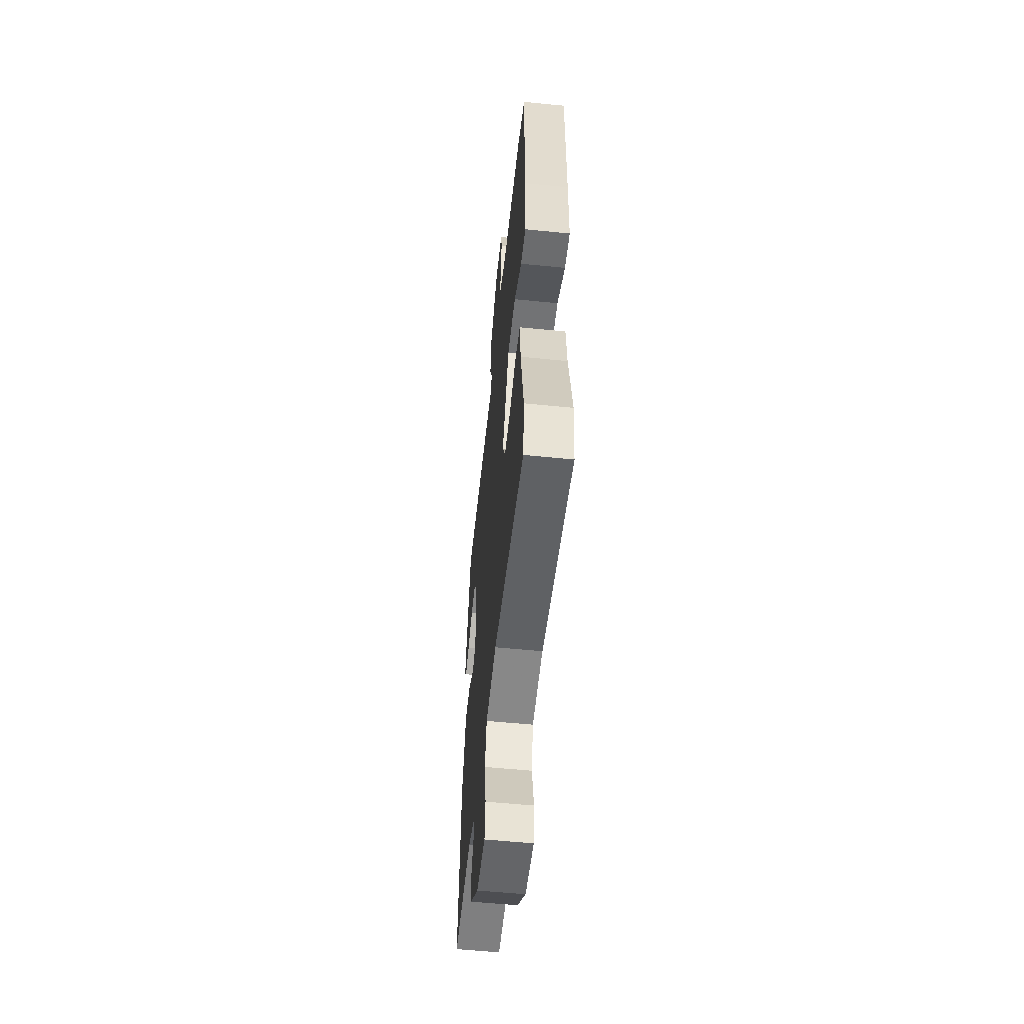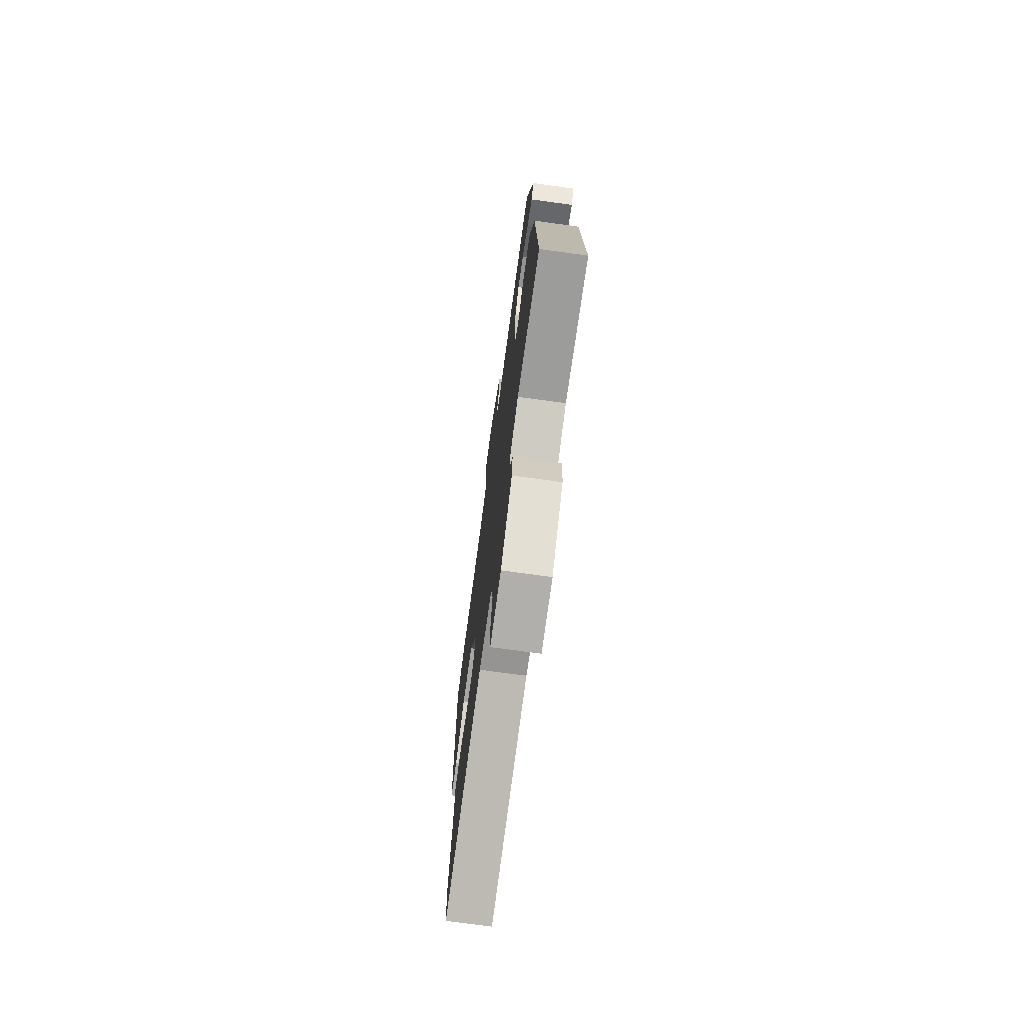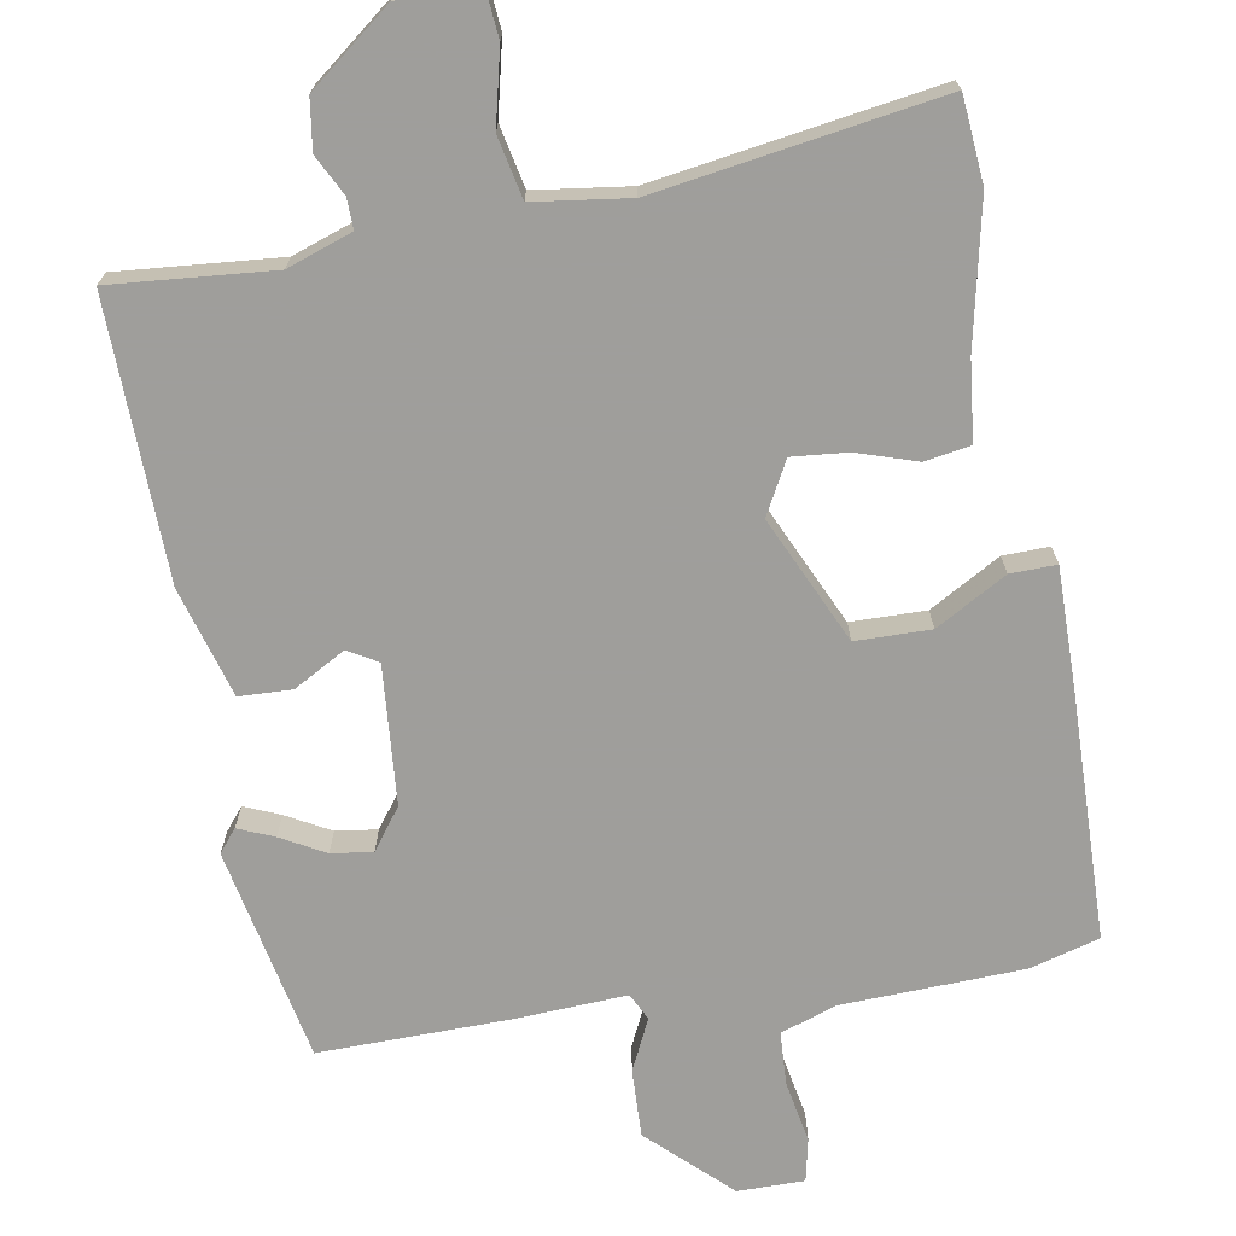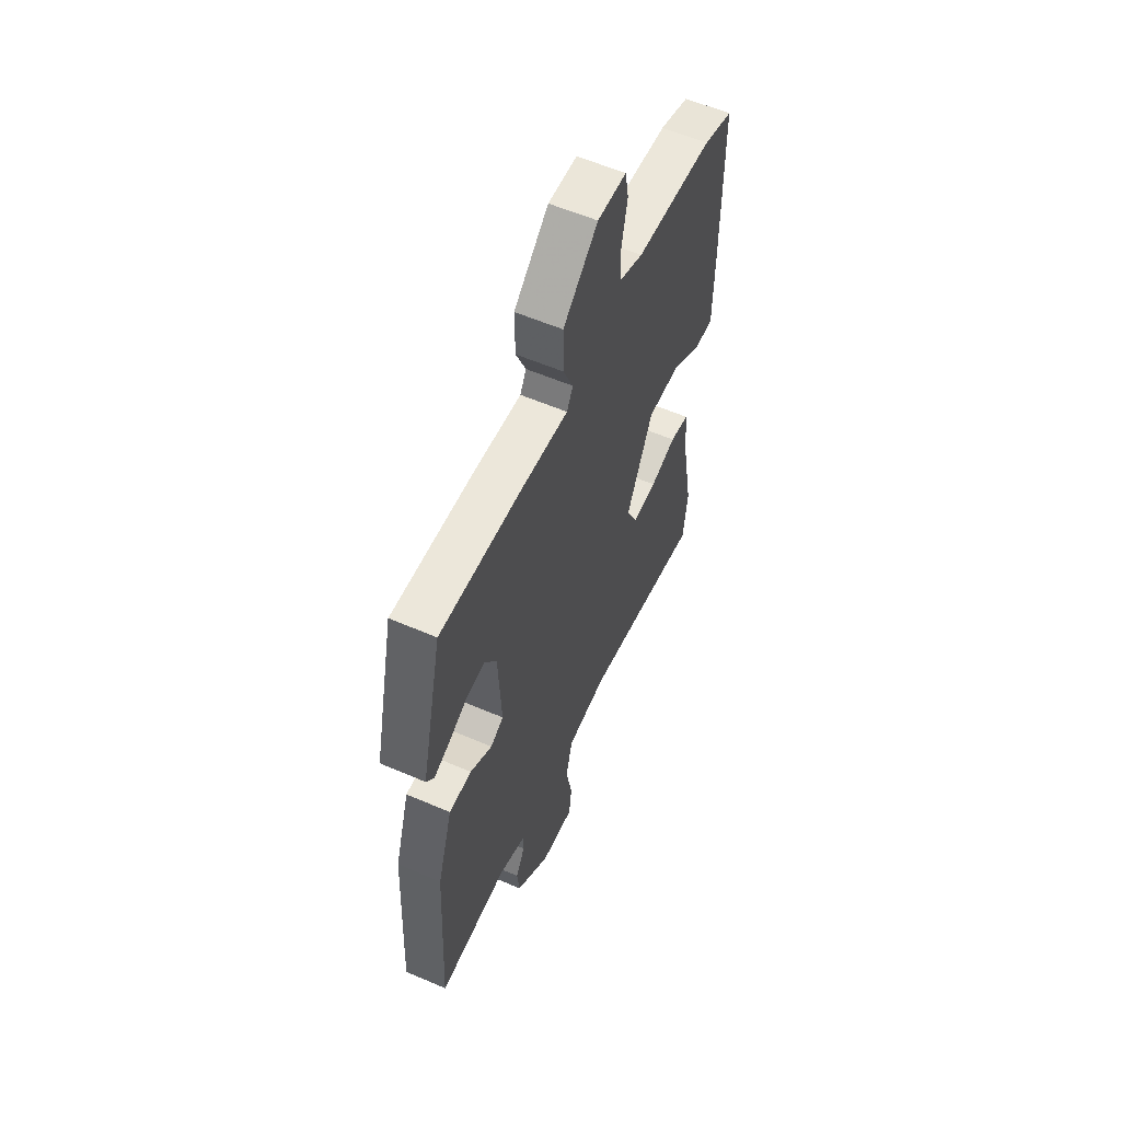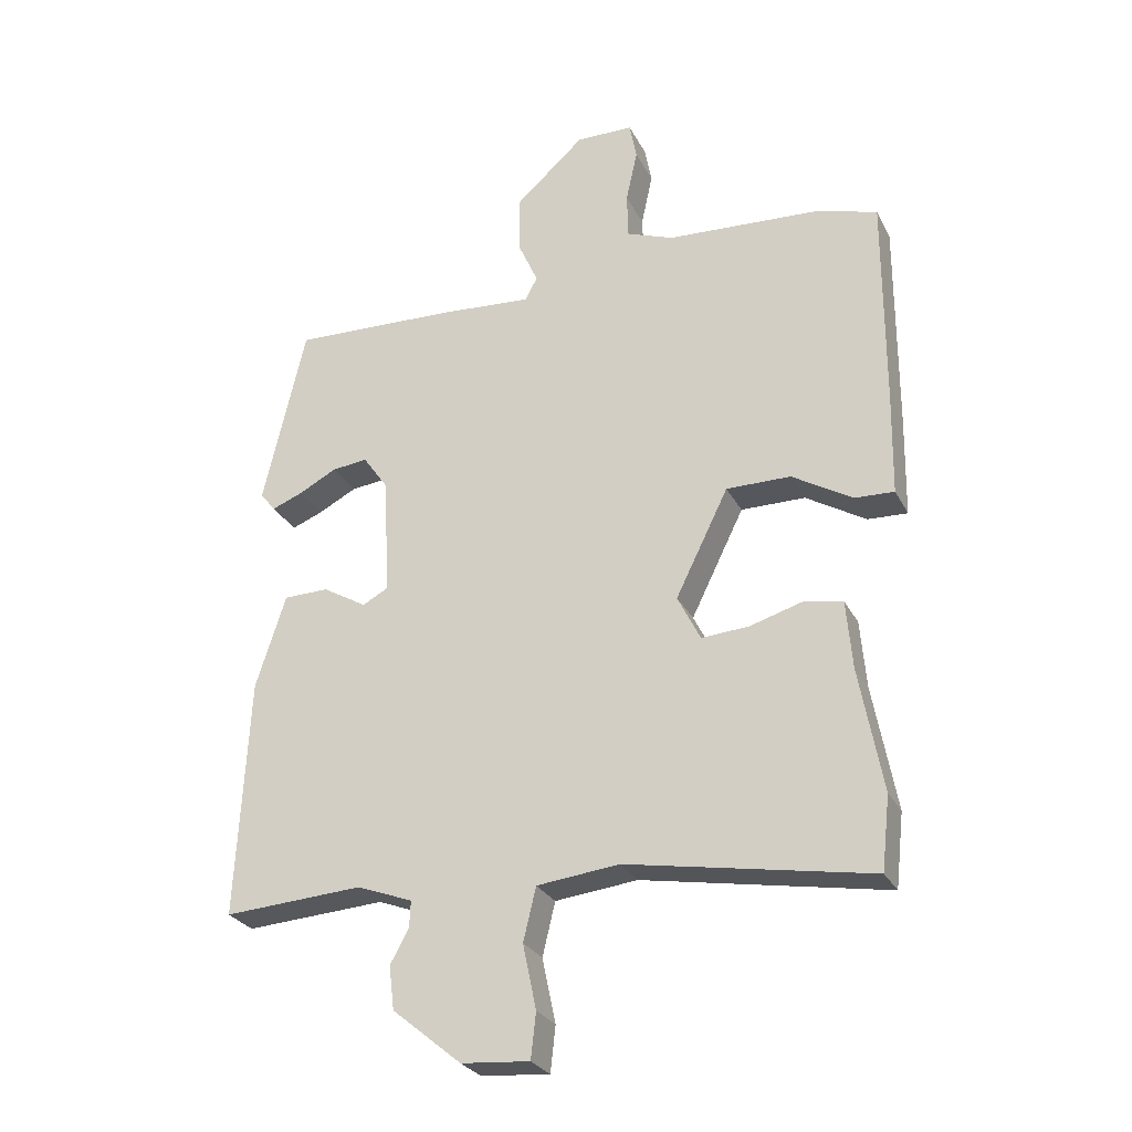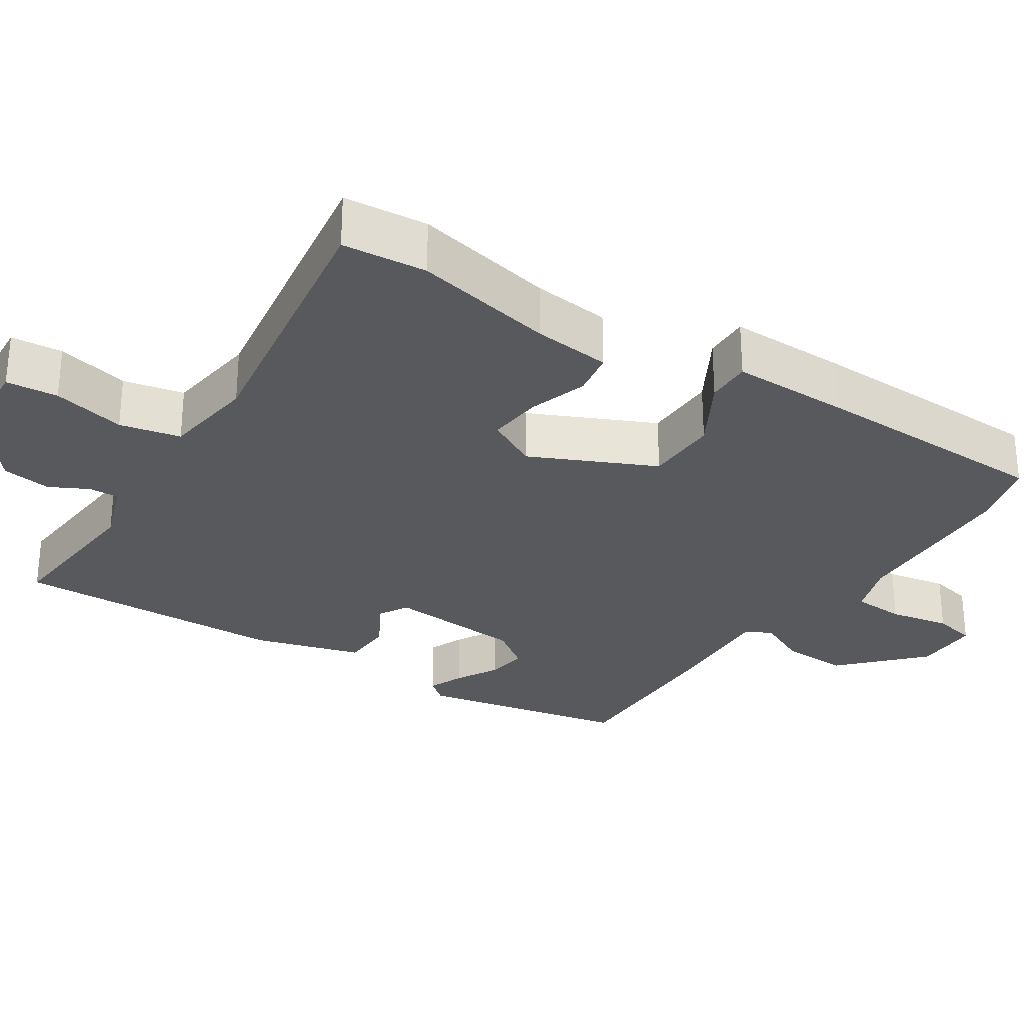
<metadata>
{"format":"obj","ext":"obj","renderer":"f3d","projection":"perspective","resolution":1024,"background":"white","views":[{"elev":-56.4,"azim":-96.0,"up":"+Z"},{"elev":-73.4,"azim":82.2,"up":"+Z"},{"elev":-70.8,"azim":-171.7,"up":"+Y"},{"elev":57.8,"azim":114.1,"up":"+Z"},{"elev":-27.7,"azim":-157.3,"up":"+Z"},{"elev":-29.1,"azim":-124.7,"up":"+Y"}]}
</metadata>
<code>
v 0.451 0.07 0.501
v 0.517 0.07 0.214
v 0.493 0.07 0.183
v 0.444 0.07 0.202
v 0.384 0.07 0.233
v 0.328 0.07 0.239
v 0.289 0.07 0.183
v 0.278 0.07 -0.005
v 0.319 0.07 -0.027
v 0.388 0.07 0.014
v 0.459 0.07 0.013
v 0.506 0.07 -0.134
v 0.525 0.07 -0.51
v 0.306 0.07 -0.497
v 0.219 0.07 -0.53
v 0.221 0.07 -0.571
v 0.25 0.07 -0.624
v 0.242 0.07 -0.692
v 0.134 0.07 -0.781
v 0.027 0.07 -0.79
v 0.019 0.07 -0.719
v 0.04 0.07 -0.618
v 0.02 0.07 -0.535
v -0.109 0.07 -0.521
v -0.49 0.07 -0.59
v -0.503 0.07 -0.475
v -0.467 0.07 -0.28
v -0.458 0.07 -0.173
v -0.397 0.07 -0.161
v -0.315 0.07 -0.185
v -0.24 0.07 -0.19
v -0.204 0.07 -0.118
v -0.287 0.07 0.05
v -0.388 0.07 0.049
v -0.482 0.07 -0.008
v -0.544 0.07 -0.011
v -0.547 0.07 0.152
v -0.548 0.07 0.485
v -0.455 0.07 0.514
v -0.21 0.07 0.53
v -0.136 0.07 0.558
v -0.134 0.07 0.63
v -0.152 0.07 0.713
v -0.141 0.07 0.772
v -0.051 0.07 0.774
v 0.058 0.07 0.676
v 0.057 0.07 0.584
v 0.026 0.07 0.514
v 0.045 0.07 0.478
v 0.194 0.07 0.49
v 0.451 0 0.501
v 0.517 0 0.214
v 0.493 0 0.183
v 0.444 0 0.202
v 0.384 0 0.233
v 0.328 0 0.239
v 0.289 0 0.183
v 0.278 0 -0.005
v 0.319 0 -0.027
v 0.388 0 0.014
v 0.459 0 0.013
v 0.506 0 -0.134
v 0.525 0 -0.51
v 0.306 0 -0.497
v 0.219 0 -0.53
v 0.221 0 -0.571
v 0.25 0 -0.624
v 0.242 0 -0.692
v 0.134 0 -0.781
v 0.027 0 -0.79
v 0.019 0 -0.719
v 0.04 0 -0.618
v 0.02 0 -0.535
v -0.109 0 -0.521
v -0.49 0 -0.59
v -0.503 0 -0.475
v -0.467 0 -0.28
v -0.458 0 -0.173
v -0.397 0 -0.161
v -0.315 0 -0.185
v -0.24 0 -0.19
v -0.204 0 -0.118
v -0.287 0 0.05
v -0.388 0 0.049
v -0.482 0 -0.008
v -0.544 0 -0.011
v -0.547 0 0.152
v -0.548 0 0.485
v -0.455 0 0.514
v -0.21 0 0.53
v -0.136 0 0.558
v -0.134 0 0.63
v -0.152 0 0.713
v -0.141 0 0.772
v -0.051 0 0.774
v 0.058 0 0.676
v 0.057 0 0.584
v 0.026 0 0.514
v 0.045 0 0.478
v 0.194 0 0.49
f 3 4 5
f 2 3 5
f 1 2 5
f 50 1 5
f 49 50 5
f 46 47 48
f 45 46 48
f 44 45 48
f 43 44 48
f 42 43 48
f 41 42 48 49
f 49 5 6
f 41 49 6
f 40 41 6
f 38 39 40
f 37 38 40
f 36 37 40
f 35 36 40
f 34 35 40
f 40 6 7
f 34 40 7
f 33 34 7
f 27 28 29 30
f 27 30 31
f 26 27 31
f 25 26 31
f 24 25 31
f 23 24 31 32
f 20 21 22
f 19 20 22
f 18 19 22
f 17 18 22
f 16 17 22
f 15 16 22 23
f 23 32 33
f 15 23 33
f 14 15 33
f 12 13 14
f 11 12 14
f 10 11 14
f 9 10 14
f 33 7 8
f 8 9 14 33
f 55 54 53
f 55 53 52
f 55 52 51
f 55 51 100
f 55 100 99
f 98 97 96
f 98 96 95
f 98 95 94
f 98 94 93
f 98 93 92
f 99 98 92 91
f 56 55 99
f 56 99 91
f 56 91 90
f 90 89 88
f 90 88 87
f 90 87 86
f 90 86 85
f 90 85 84
f 57 56 90
f 57 90 84
f 57 84 83
f 80 79 78 77
f 81 80 77
f 81 77 76
f 81 76 75
f 81 75 74
f 82 81 74 73
f 72 71 70
f 72 70 69
f 72 69 68
f 72 68 67
f 72 67 66
f 73 72 66 65
f 83 82 73
f 83 73 65
f 83 65 64
f 64 63 62
f 64 62 61
f 64 61 60
f 64 60 59
f 58 57 83
f 83 64 59 58
f 1 51 52 2
f 2 52 53 3
f 3 53 54 4
f 4 54 55 5
f 5 55 56 6
f 6 56 57 7
f 7 57 58 8
f 8 58 59 9
f 9 59 60 10
f 10 60 61 11
f 11 61 62 12
f 12 62 63 13
f 13 63 64 14
f 14 64 65 15
f 15 65 66 16
f 16 66 67 17
f 17 67 68 18
f 18 68 69 19
f 19 69 70 20
f 20 70 71 21
f 21 71 72 22
f 22 72 73 23
f 23 73 74 24
f 24 74 75 25
f 25 75 76 26
f 26 76 77 27
f 27 77 78 28
f 28 78 79 29
f 29 79 80 30
f 30 80 81 31
f 31 81 82 32
f 32 82 83 33
f 33 83 84 34
f 34 84 85 35
f 35 85 86 36
f 36 86 87 37
f 37 87 88 38
f 38 88 89 39
f 39 89 90 40
f 40 90 91 41
f 41 91 92 42
f 42 92 93 43
f 43 93 94 44
f 44 94 95 45
f 45 95 96 46
f 46 96 97 47
f 47 97 98 48
f 48 98 99 49
f 49 99 100 50
f 50 100 51 1

</code>
